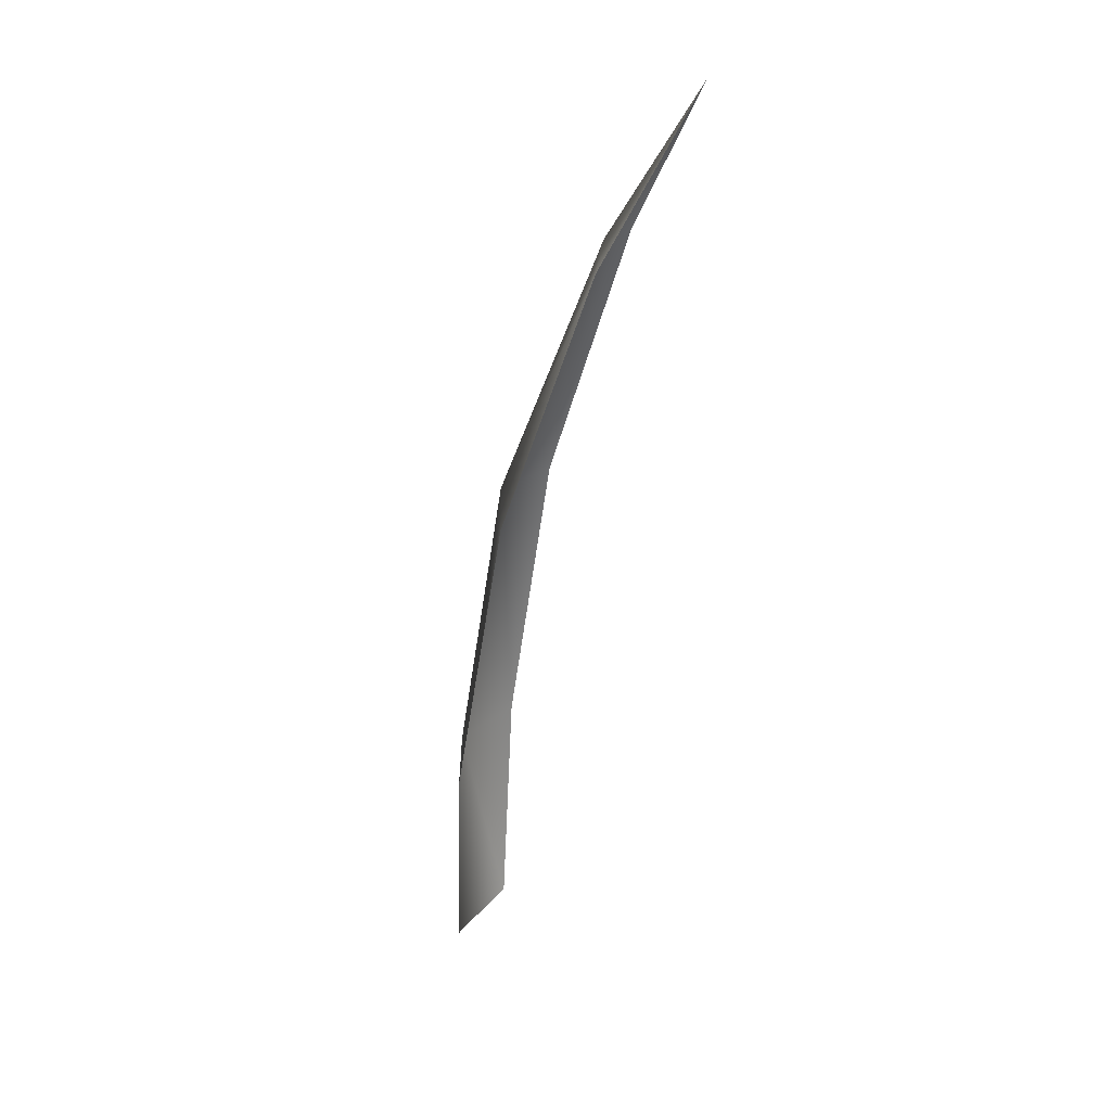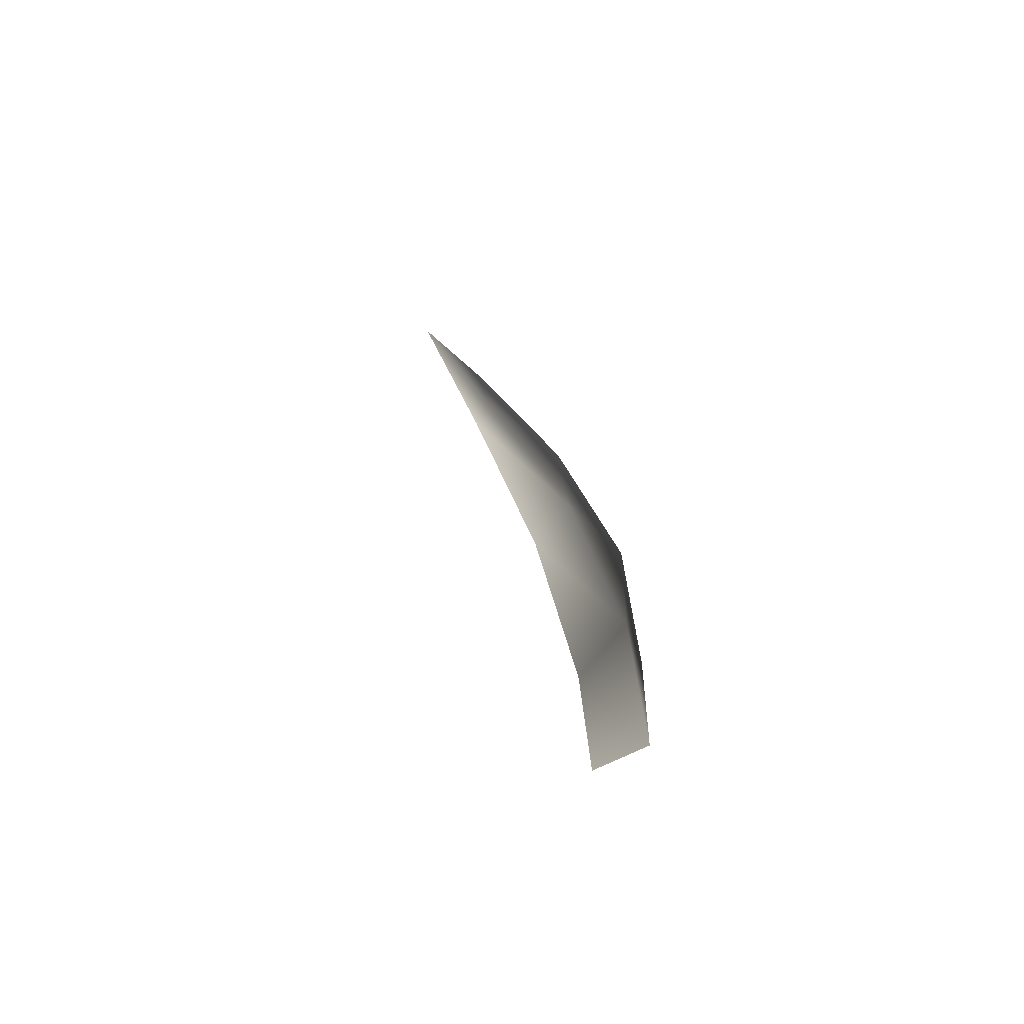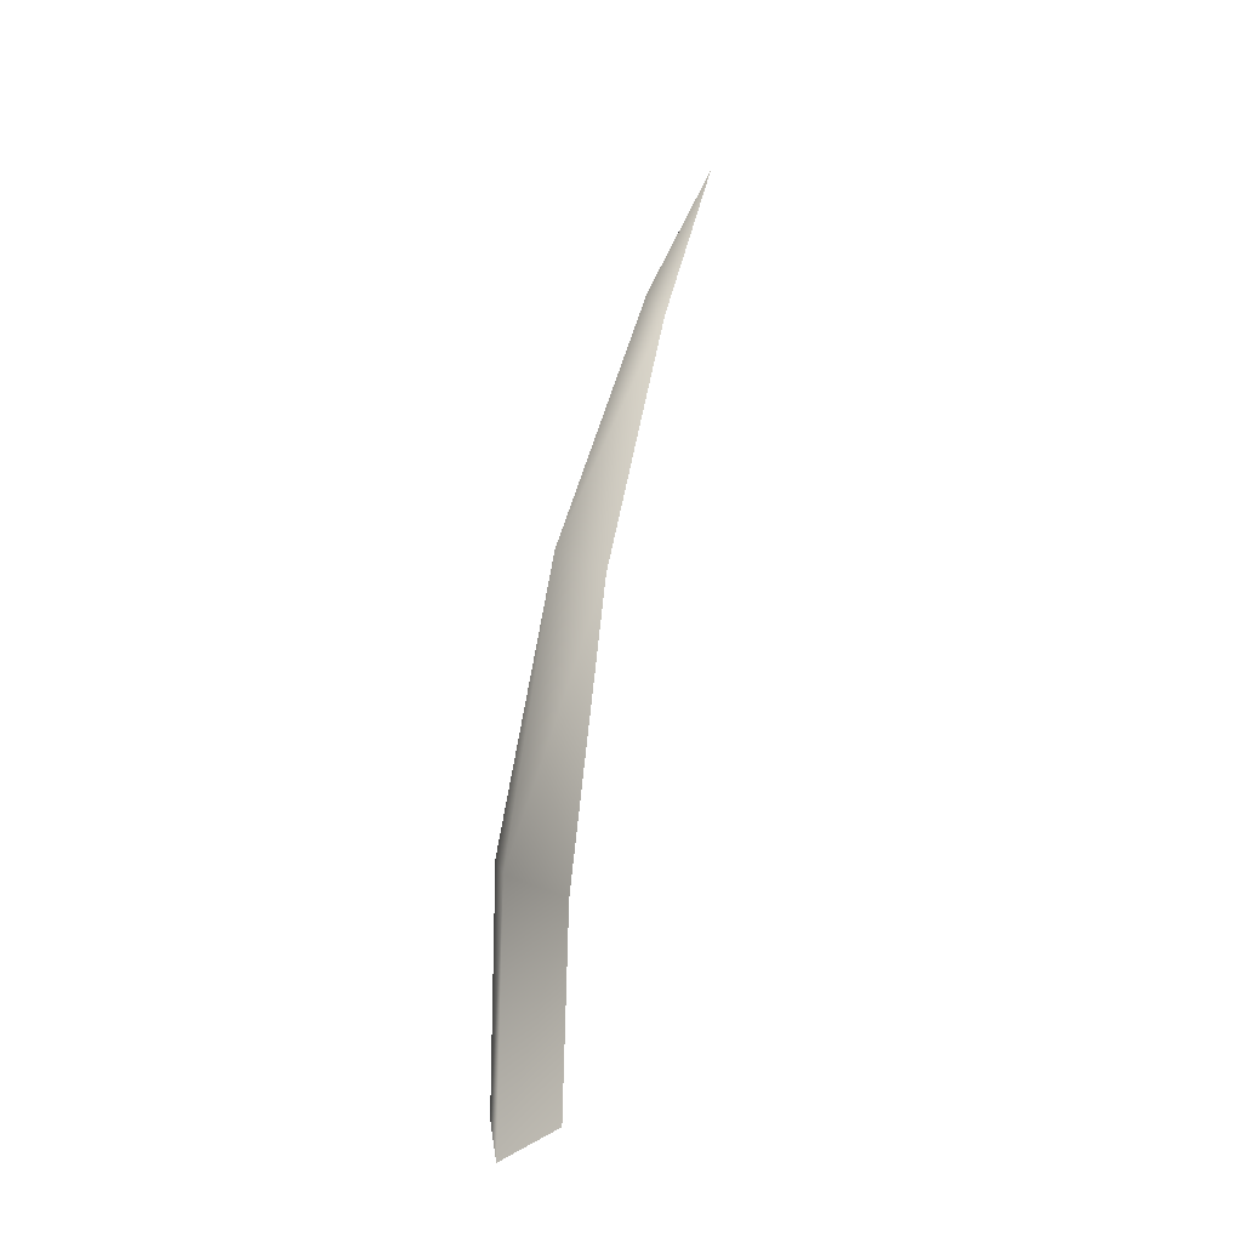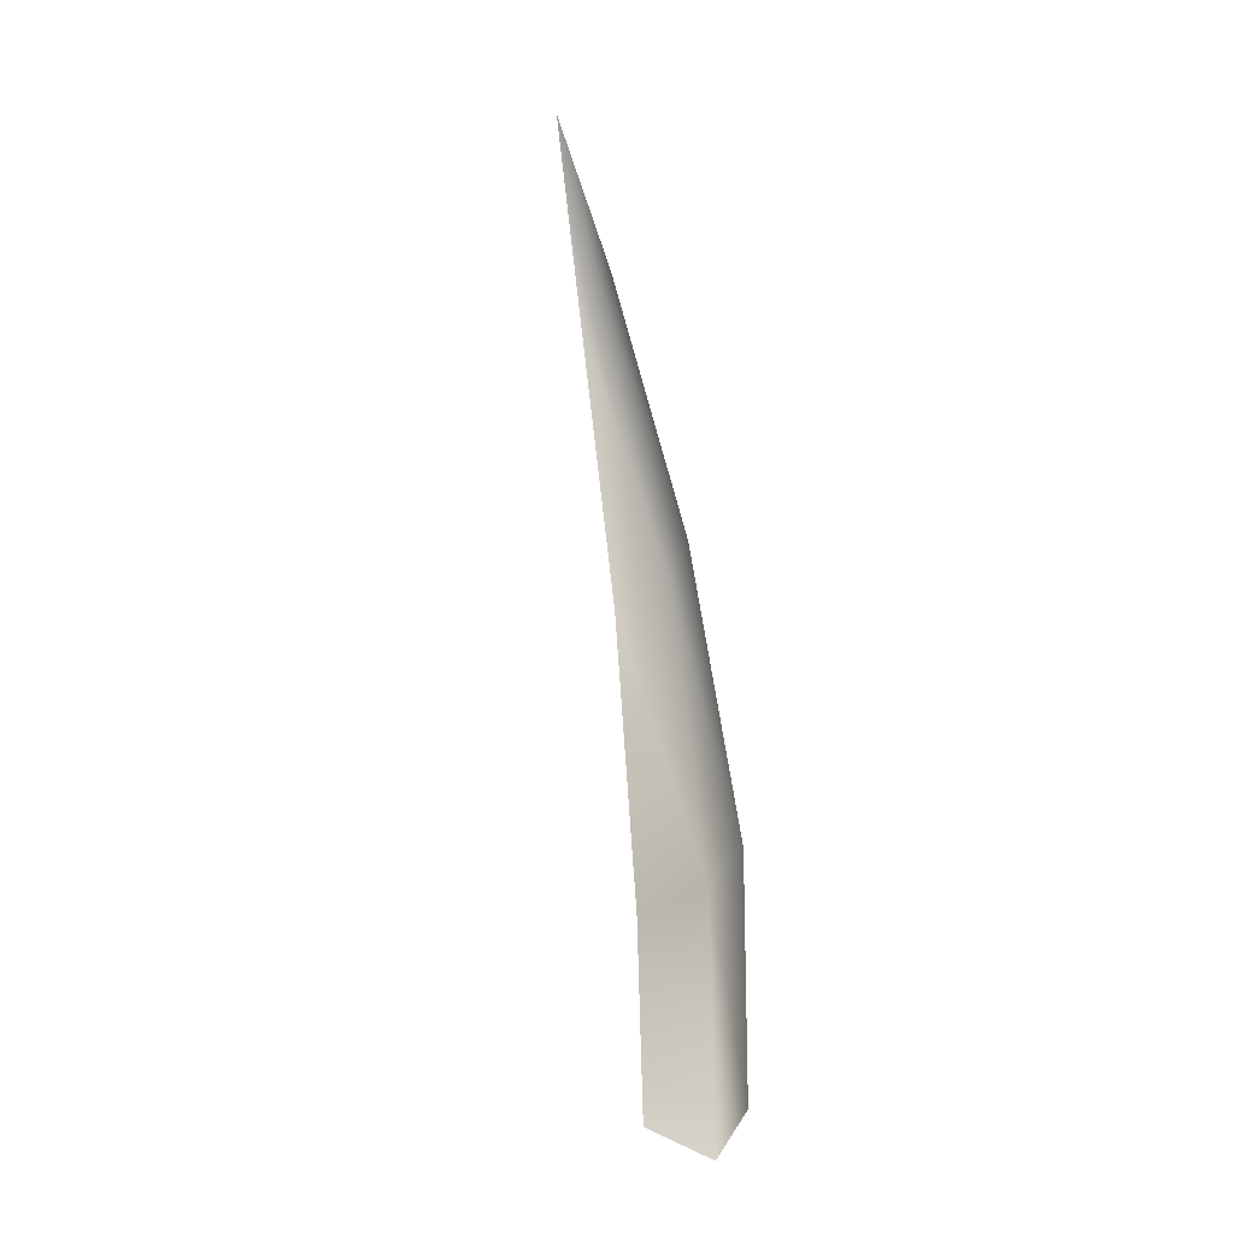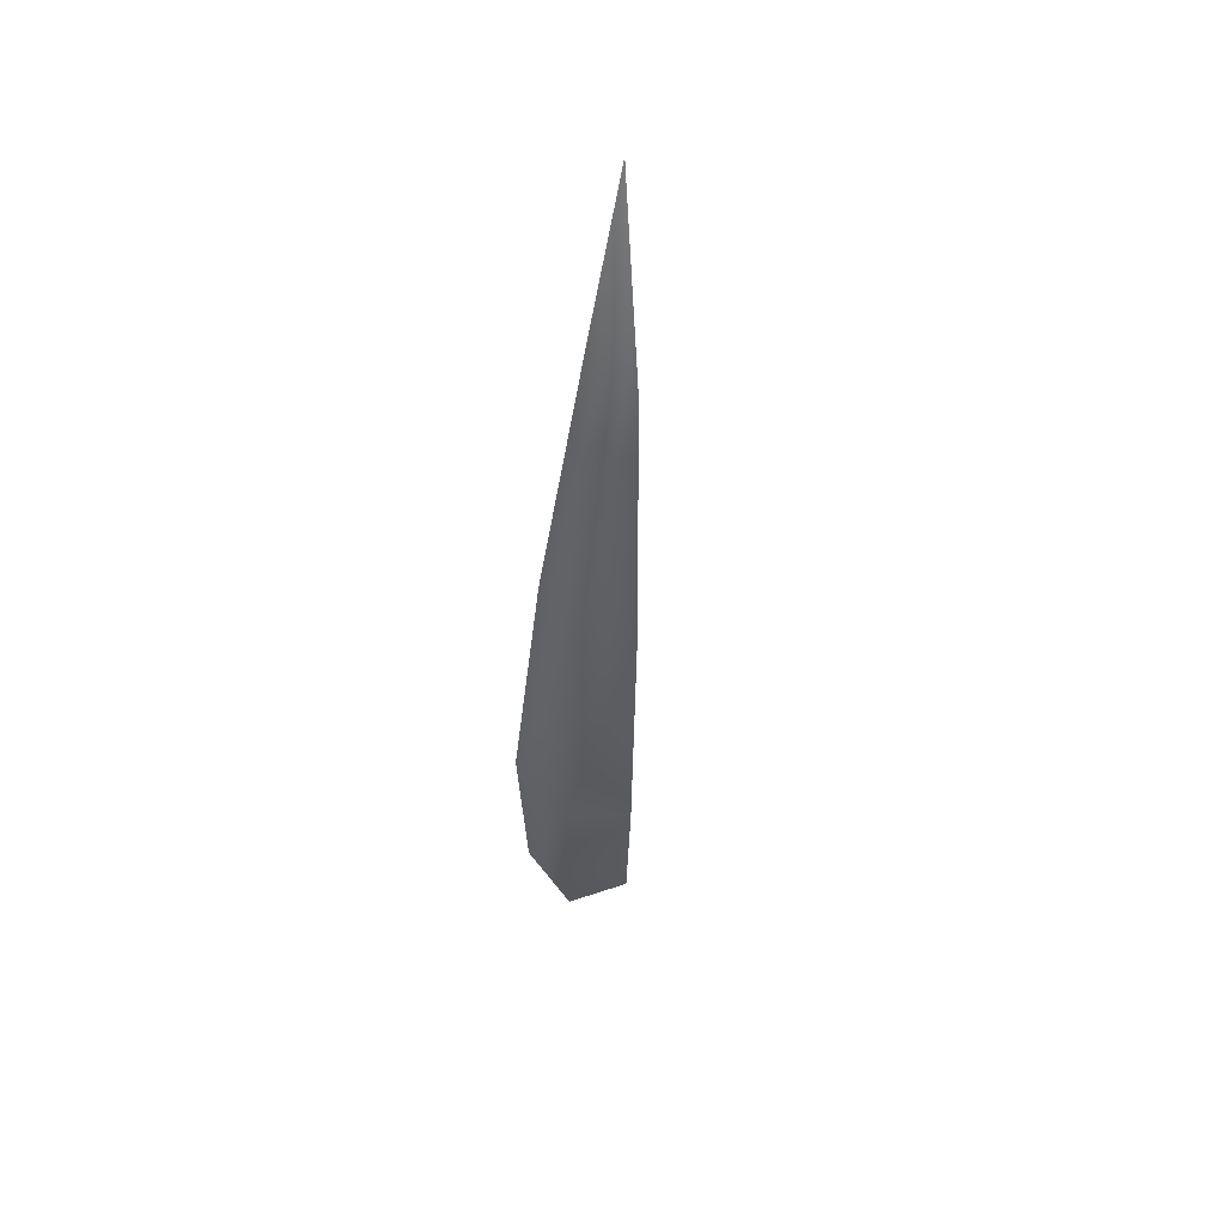
<metadata>
{"format":"obj","ext":"obj","renderer":"f3d","projection":"perspective","resolution":1024,"background":"white","views":[{"elev":19.8,"azim":-49.5,"up":"+Y"},{"elev":-69.6,"azim":84.9,"up":"+Y"},{"elev":-9.3,"azim":-109.3,"up":"+Y"},{"elev":-25.5,"azim":55.5,"up":"+Y"},{"elev":62.7,"azim":-145.1,"up":"+Y"}]}
</metadata>
<code>
g default
v -0.4939 2.116 0.5491
v 0.3963 8.316 1.88
v 1.157 10.36 2.731
v 0.9866 8.713 1.892
v 0.855 2.55 0.1943
v -0.2174 5.367 1.016
v 0.8613 5.807 0.822
v 0.7398 -0.01963 0.1336
v -0.4842 -0.01963 0.4908
v 0.03669 -0.3796 0
v 0.08944 2.361 0.05947
v 0.2335 5.67 0.6159
v 0.6599 8.648 1.778
g grass_1_5
f 11 10 1
f 1 10 9
f 12 11 6
f 6 11 1
f 3 13 2
f 13 12 2
f 2 12 6
f 13 3 4
f 12 13 7
f 7 13 4
f 11 12 5
f 5 12 7
f 10 11 8
f 8 11 5

</code>
